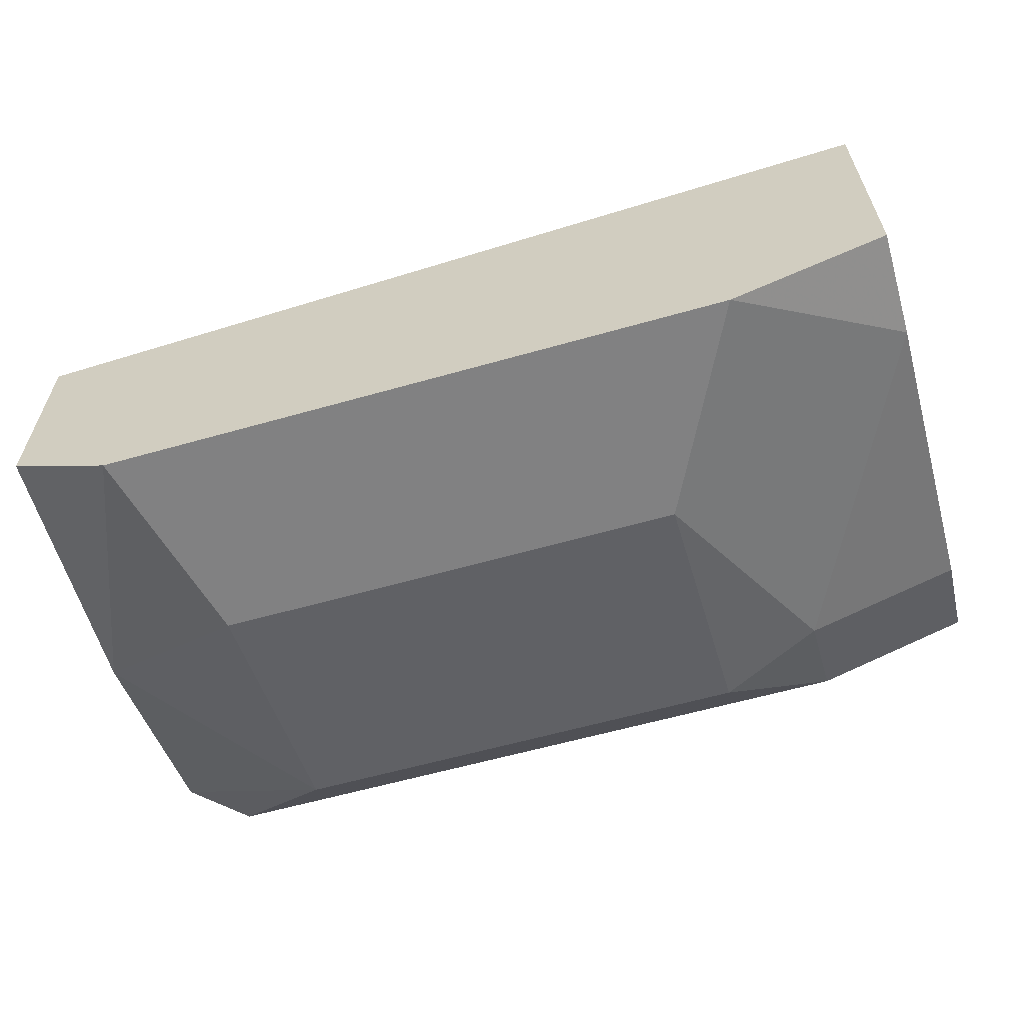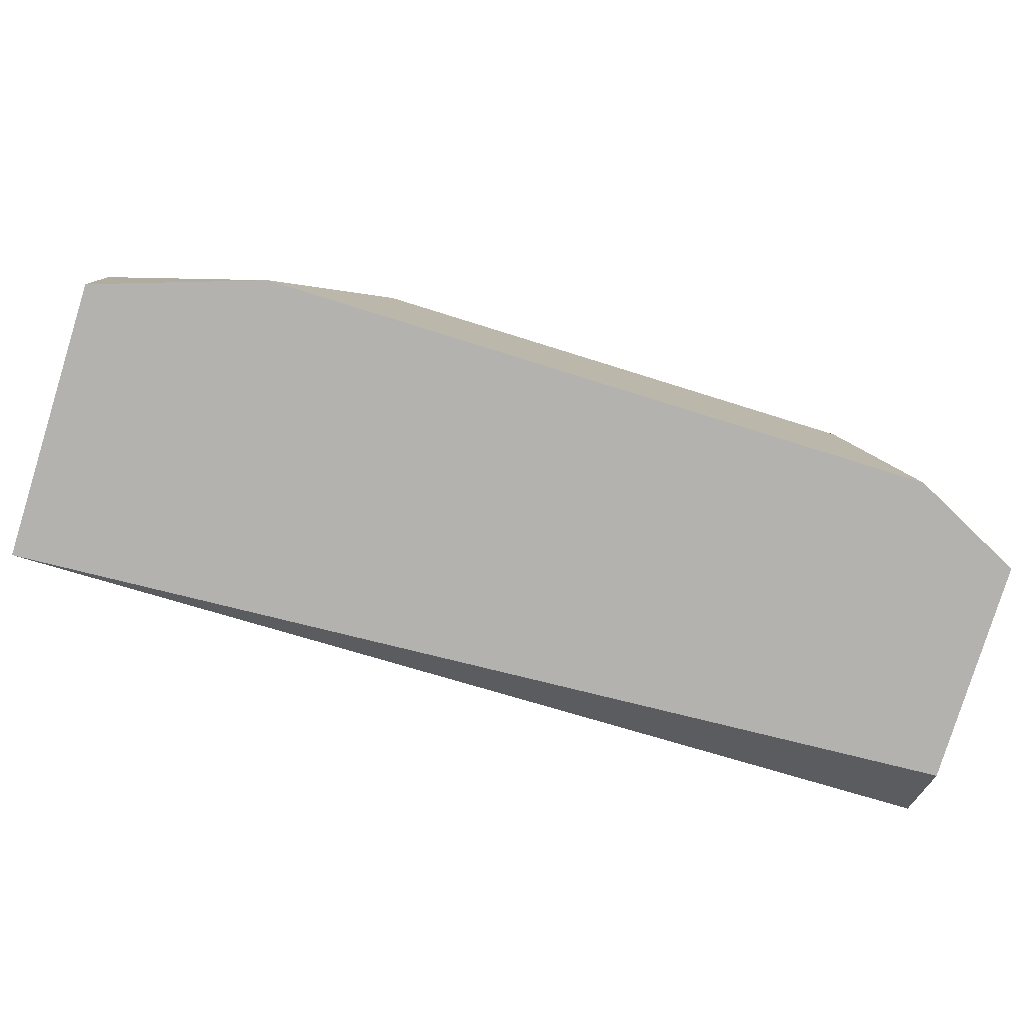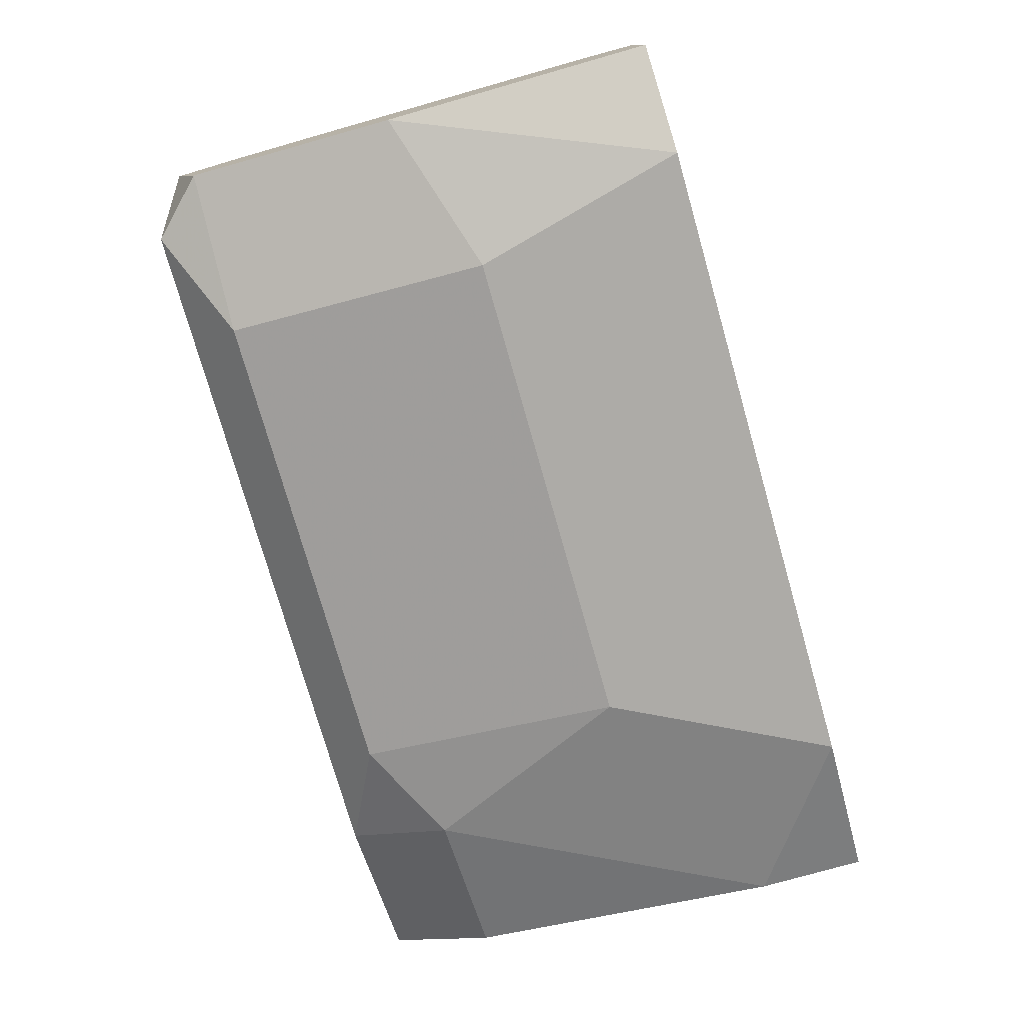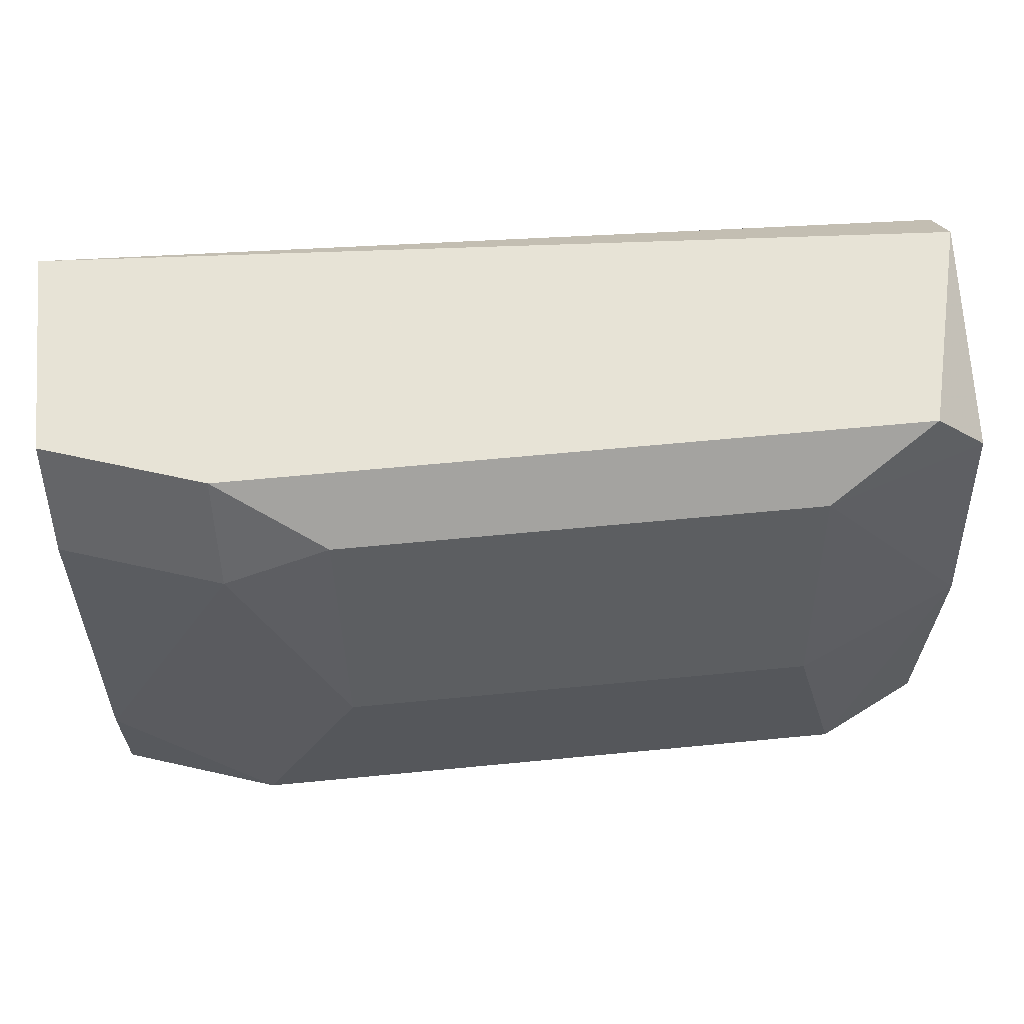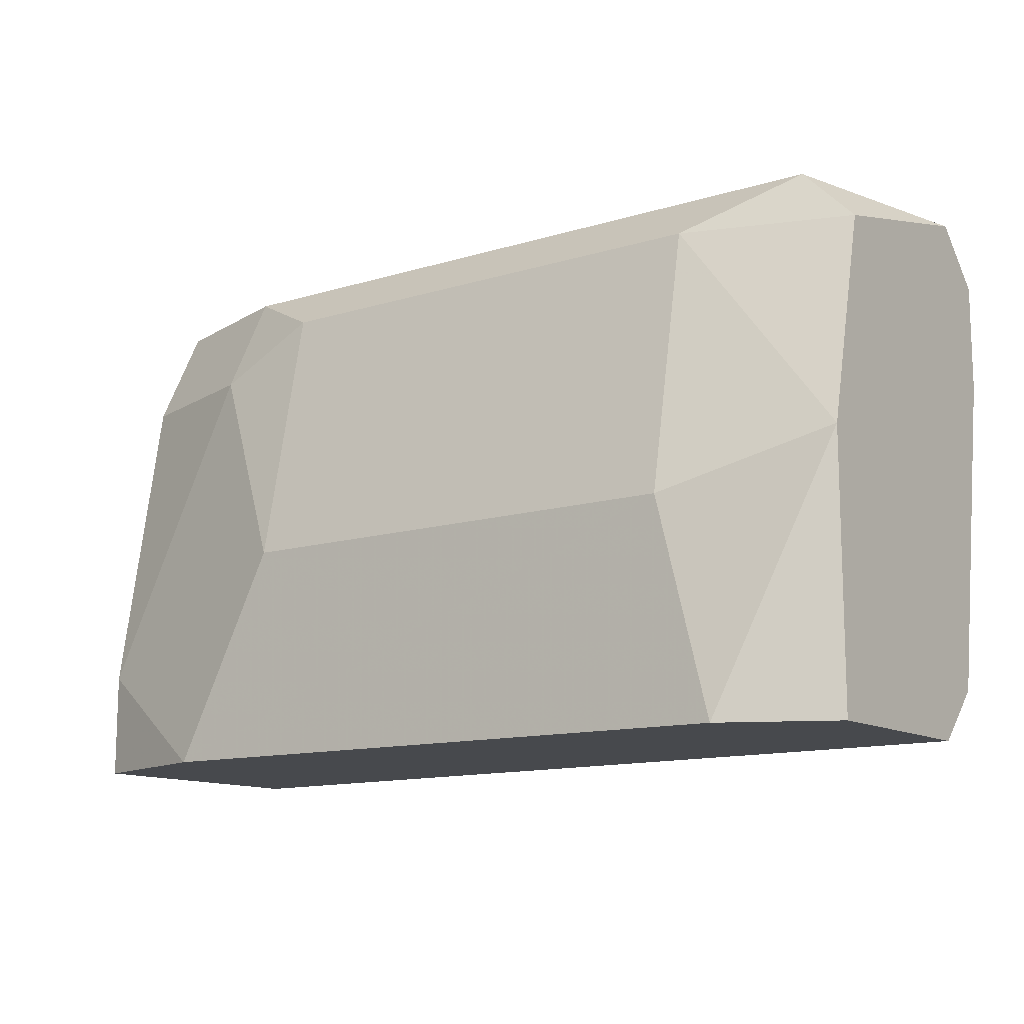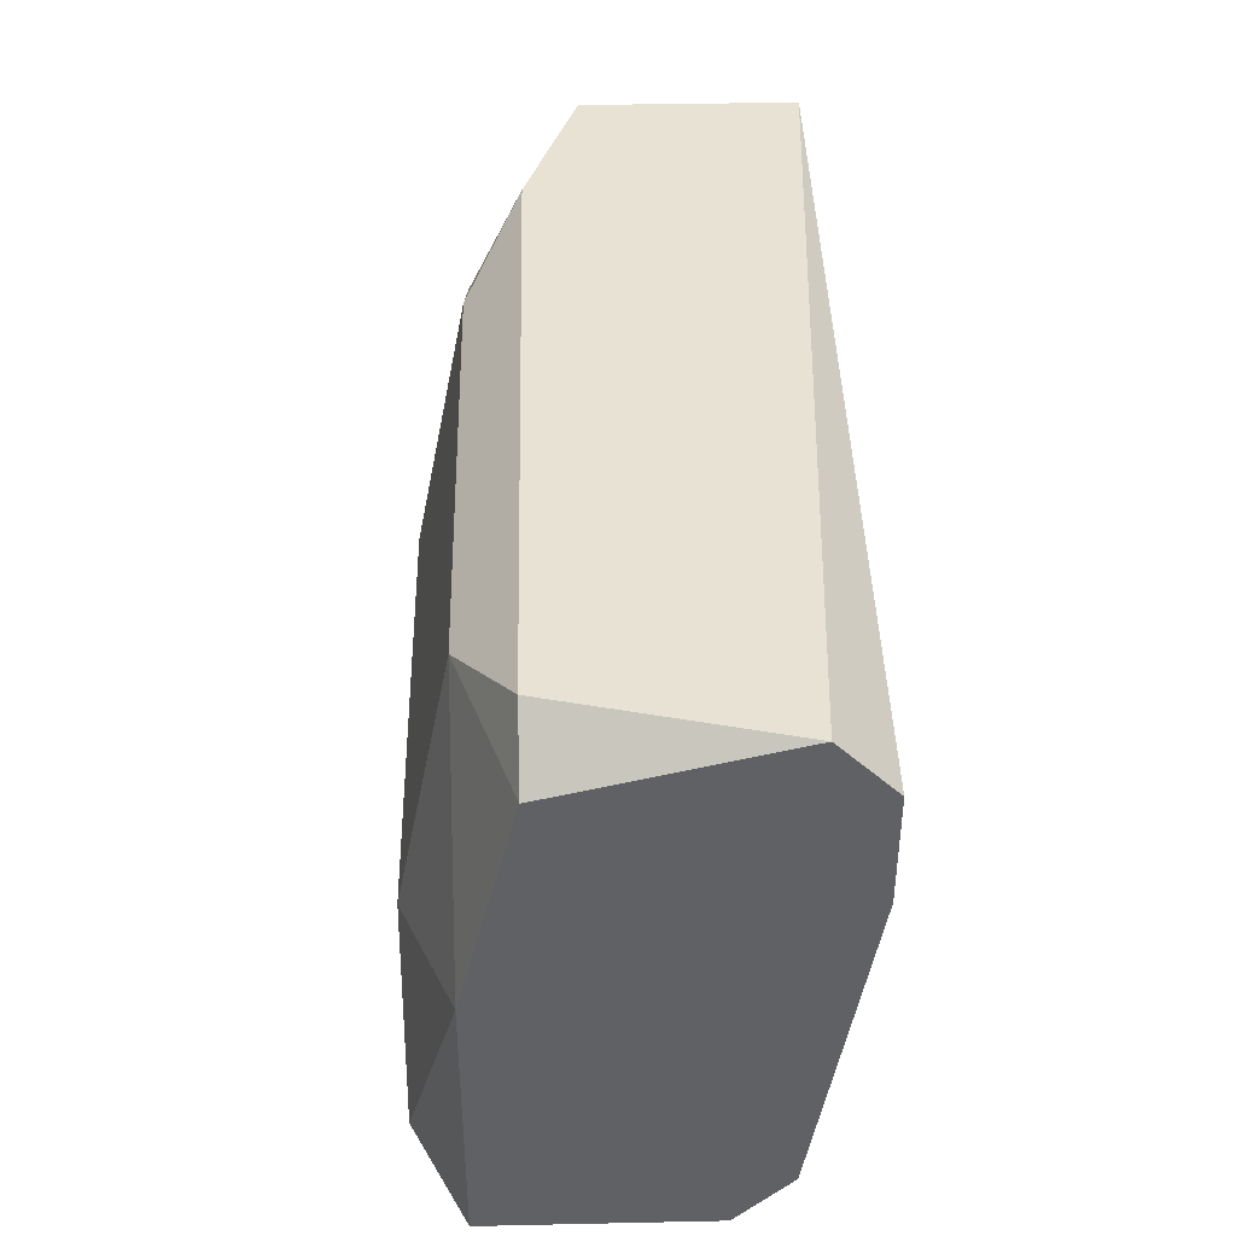
<metadata>
{"format":"obj","ext":"obj","renderer":"f3d","projection":"perspective","resolution":1024,"background":"white","views":[{"elev":-60.4,"azim":16.2,"up":"+Z"},{"elev":-79.8,"azim":162.8,"up":"+Y"},{"elev":-76.4,"azim":-74.1,"up":"+Z"},{"elev":62.6,"azim":174.4,"up":"+Y"},{"elev":-12.4,"azim":-144.4,"up":"+Y"},{"elev":39.9,"azim":-91.5,"up":"+Y"}]}
</metadata>
<code>
v -0.139 0.1113 -0.2952
v 0.04274 0.2182 -0.231
v 0.04274 0.2182 -0.2738
v -0.139 0.2182 -0.2417
v 0.04274 0.1113 -0.2417
v -0.139 0.122 -0.2417
v 0.01068 0.1113 -0.3059
v -0.1069 0.2075 -0.2952
v -0.139 0.1861 -0.231
v -0.01071 0.2075 -0.2952
v 0.04274 0.1327 -0.2952
v -0.1283 0.2182 -0.2845
v -0.1069 0.154 -0.3059
v 0.04274 0.1754 -0.231
v -0.139 0.1113 -0.2524
v -0.139 0.1647 -0.2952
v -0.1176 0.1113 -0.3059
v -0.01071 0.154 -0.3059
v -0.139 0.2075 -0.231
v 0.04274 0.1113 -0.2952
v 0.01068 0.1968 -0.2952
v -0.139 0.2075 -0.2845
v 0.01068 0.2182 -0.2845
v 0.04274 0.1968 -0.2845
f 11 21 24
f 2 3 4
f 3 2 5
f 4 1 6
f 5 1 7
f 6 5 9
f 4 6 9
f 3 5 11
f 4 3 12
f 10 8 12
f 8 10 13
f 5 2 14
f 2 9 14
f 9 5 14
f 1 5 15
f 5 6 15
f 6 1 15
f 1 4 16
f 8 13 16
f 16 13 17
f 7 1 17
f 13 7 17
f 1 16 17
f 11 7 18
f 7 13 18
f 13 10 18
f 2 4 19
f 9 2 19
f 4 9 19
f 5 7 20
f 11 5 20
f 7 11 20
f 11 18 21
f 18 10 21
f 4 12 22
f 12 8 22
f 16 4 22
f 8 16 22
f 12 3 23
f 10 12 23
f 3 21 23
f 21 10 23
f 3 11 24
f 21 3 24

</code>
